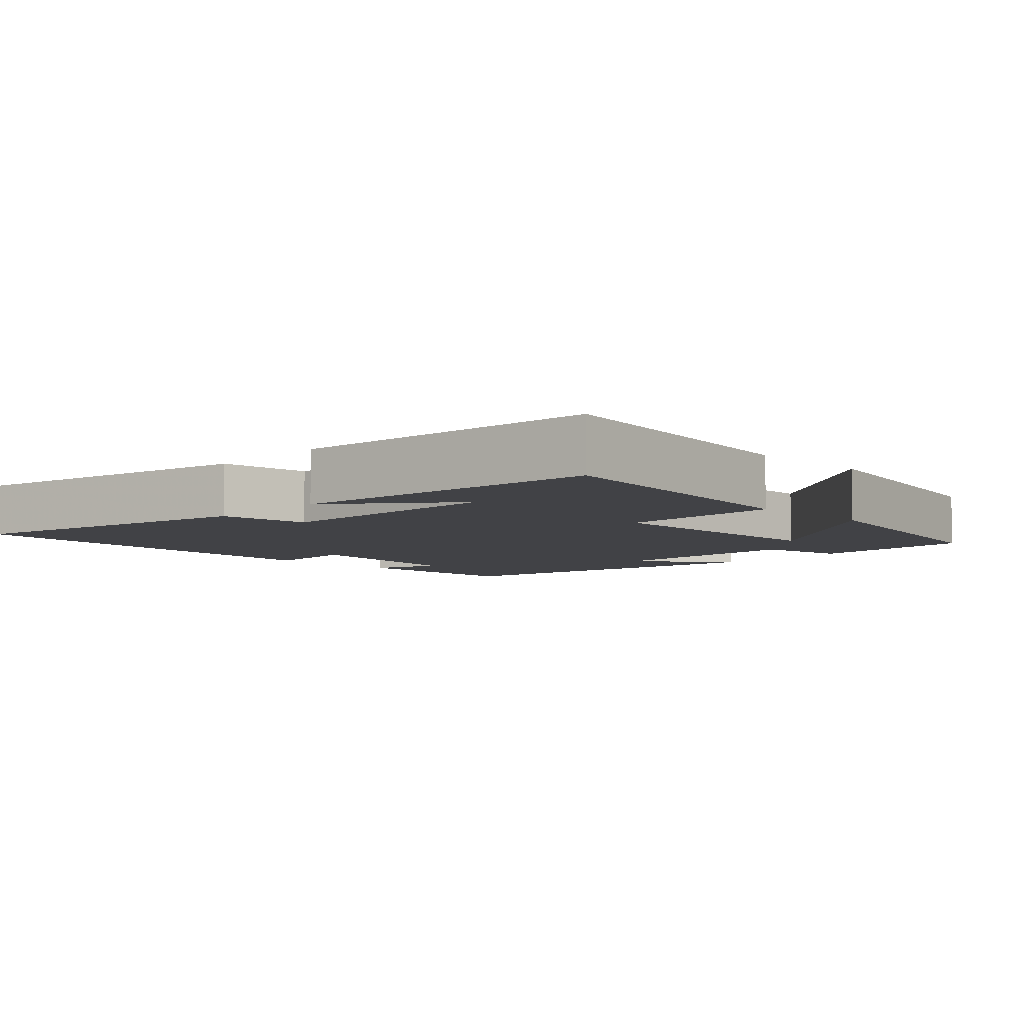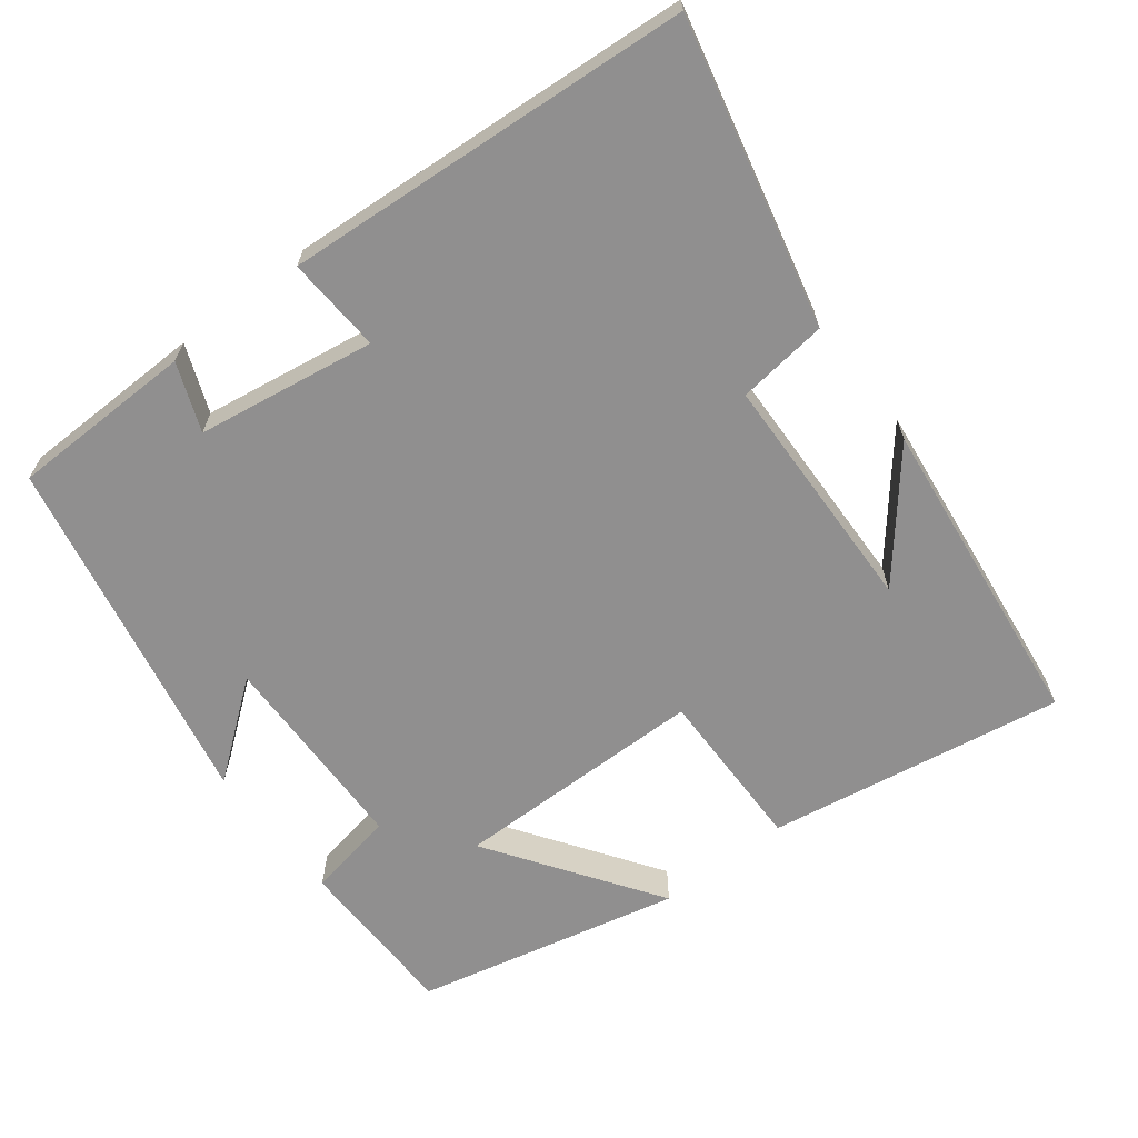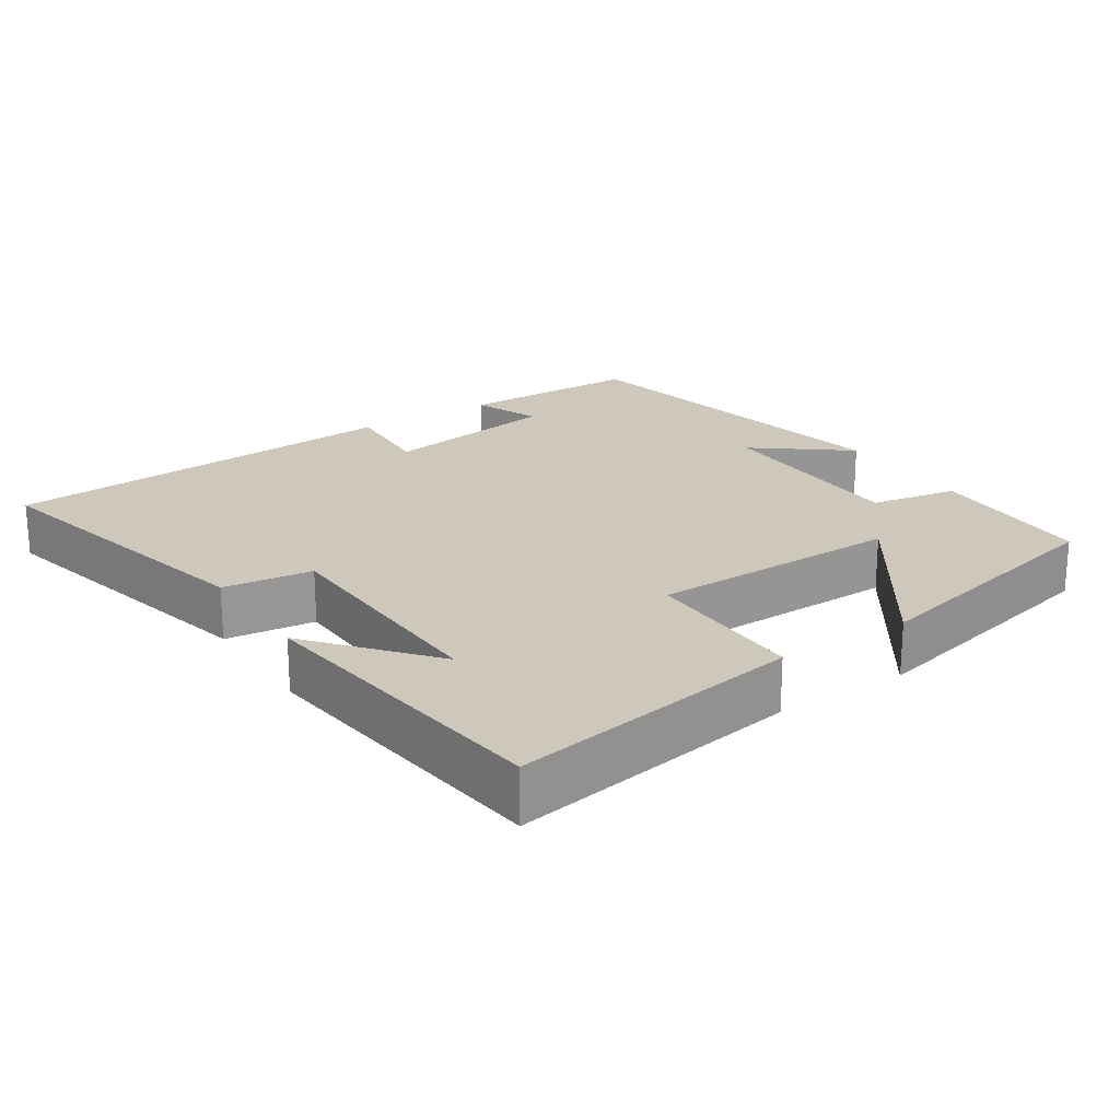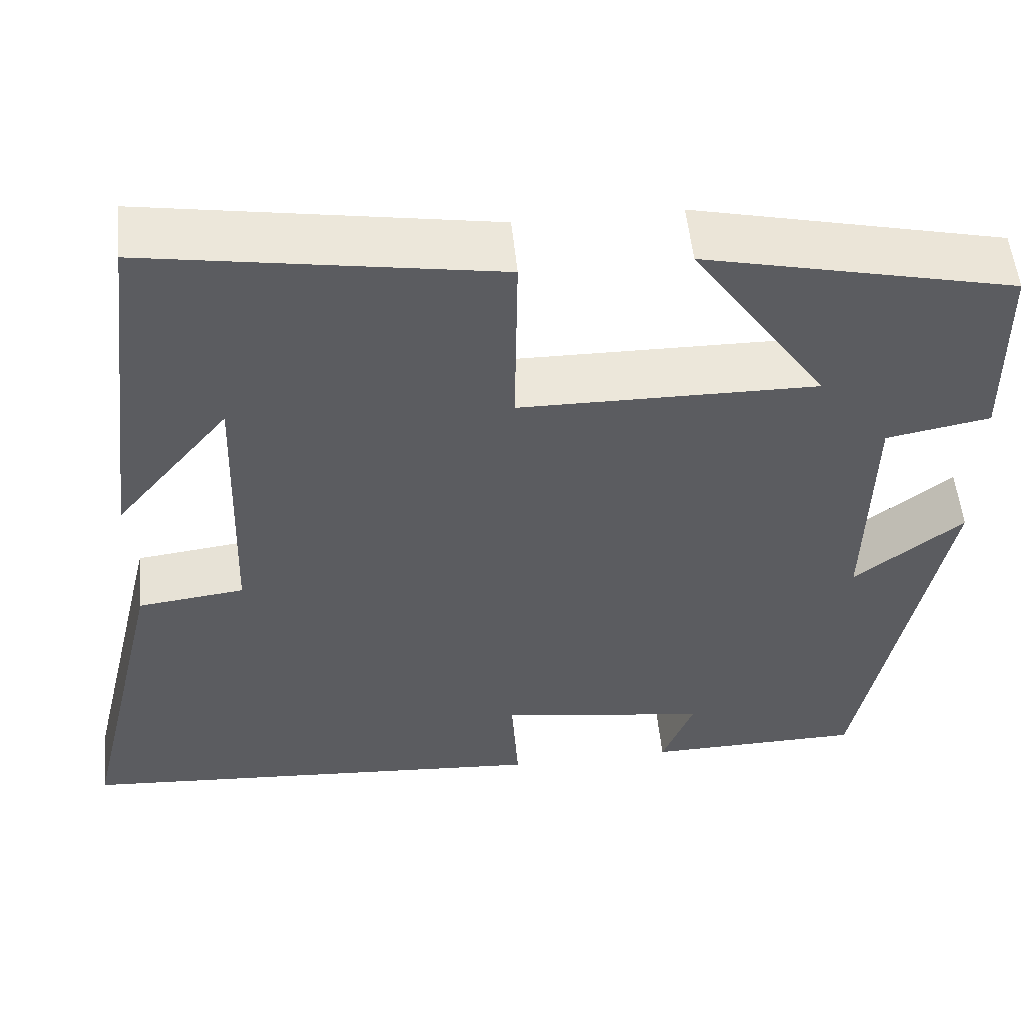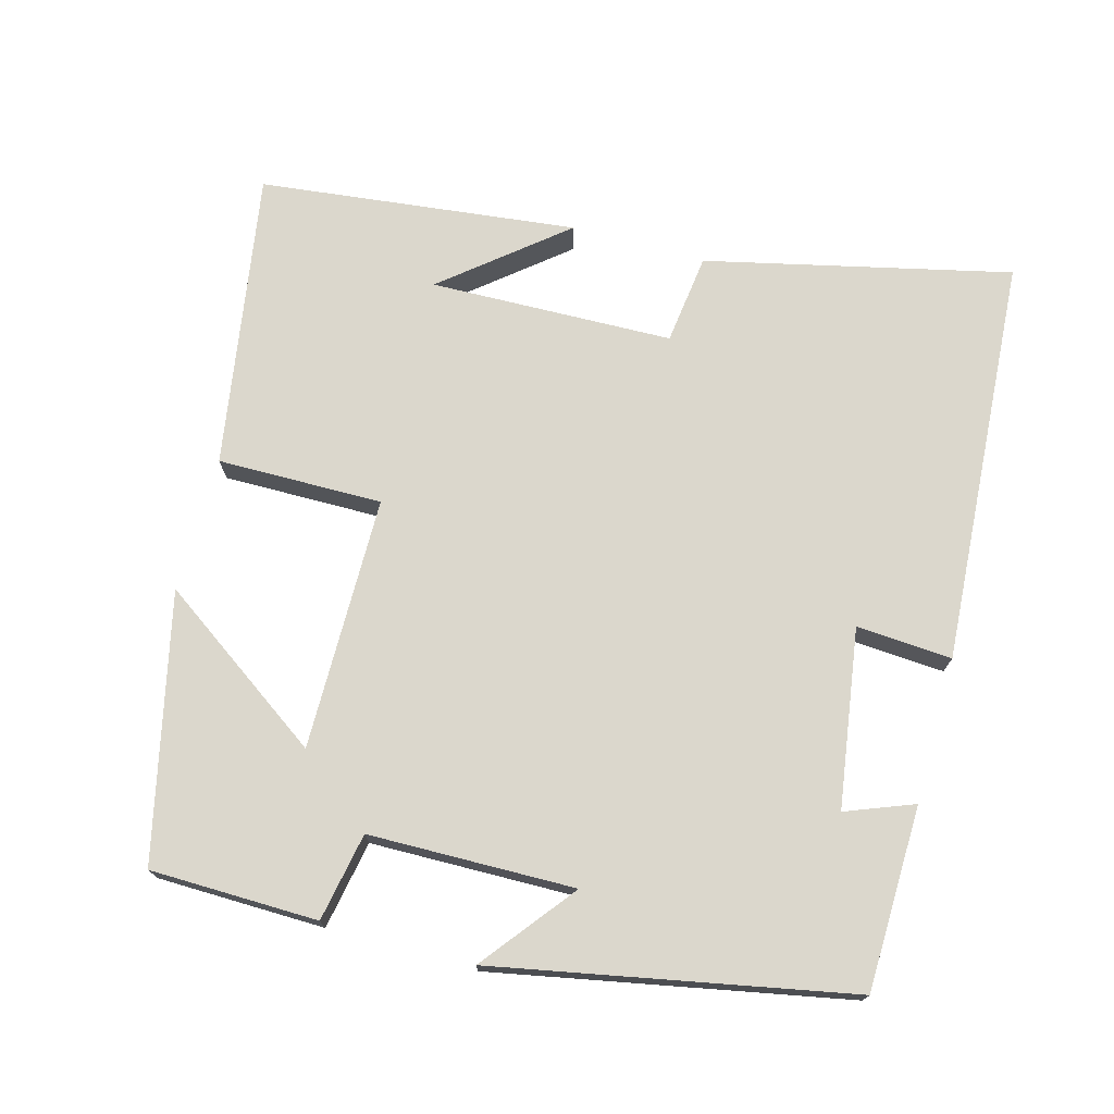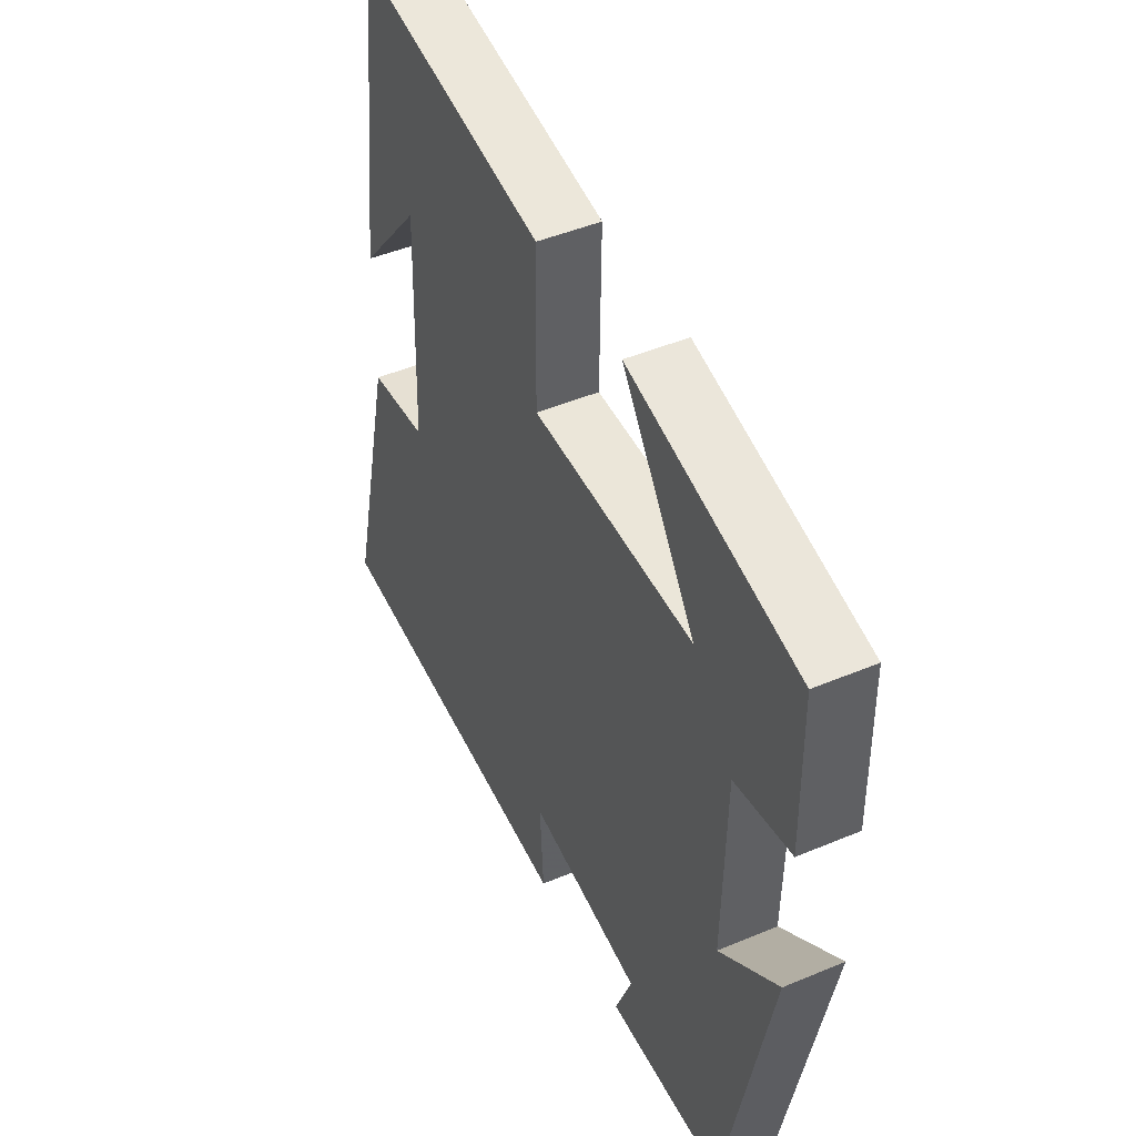
<metadata>
{"format":"obj","ext":"obj","renderer":"f3d","projection":"perspective","resolution":1024,"background":"white","views":[{"elev":-6.6,"azim":-44.0,"up":"+Y"},{"elev":-65.4,"azim":-142.3,"up":"+Y"},{"elev":21.9,"azim":-33.2,"up":"+Y"},{"elev":53.8,"azim":-5.7,"up":"+Z"},{"elev":73.3,"azim":105.6,"up":"+Y"},{"elev":46.4,"azim":64.4,"up":"+Z"}]}
</metadata>
<code>
v 0.497 0.07 0.417
v 0.5 0.07 0.189
v 0.38 0.07 0.167
v 0.374 0.07 -0.113
v 0.5 0.07 -0.015
v 0.404 0.07 -0.496
v 0.154 0.07 -0.5
v 0.19 0.07 -0.408
v -0.052 0.07 -0.37
v -0.044 0.07 -0.5
v -0.597 0.07 -0.46
v -0.5 0.07 -0.048
v -0.377 0.07 -0.033
v -0.367 0.07 0.297
v -0.5 0.07 0.136
v -0.448 0.07 0.567
v -0.046 0.07 0.5
v -0.049 0.07 0.276
v 0.295 0.07 0.272
v 0.138 0.07 0.5
v 0.497 0 0.417
v 0.5 0 0.189
v 0.38 0 0.167
v 0.374 0 -0.113
v 0.5 0 -0.015
v 0.404 0 -0.496
v 0.154 0 -0.5
v 0.19 0 -0.408
v -0.052 0 -0.37
v -0.044 0 -0.5
v -0.597 0 -0.46
v -0.5 0 -0.048
v -0.377 0 -0.033
v -0.367 0 0.297
v -0.5 0 0.136
v -0.448 0 0.567
v -0.046 0 0.5
v -0.049 0 0.276
v 0.295 0 0.272
v 0.138 0 0.5
f 1 2 3
f 20 1 3
f 19 20 3
f 18 19 3 4
f 16 17 18
f 16 18 4
f 14 15 16
f 14 16 4
f 13 14 4
f 11 12 13
f 10 11 13
f 9 10 13
f 8 9 13 4
f 6 7 8
f 5 6 8
f 4 5 8
f 23 22 21
f 23 21 40
f 23 40 39
f 24 23 39 38
f 38 37 36
f 24 38 36
f 36 35 34
f 24 36 34
f 24 34 33
f 33 32 31
f 33 31 30
f 33 30 29
f 24 33 29 28
f 28 27 26
f 28 26 25
f 28 25 24
f 1 21 22 2
f 2 22 23 3
f 3 23 24 4
f 4 24 25 5
f 5 25 26 6
f 6 26 27 7
f 7 27 28 8
f 8 28 29 9
f 9 29 30 10
f 10 30 31 11
f 11 31 32 12
f 12 32 33 13
f 13 33 34 14
f 14 34 35 15
f 15 35 36 16
f 16 36 37 17
f 17 37 38 18
f 18 38 39 19
f 19 39 40 20
f 20 40 21 1

</code>
